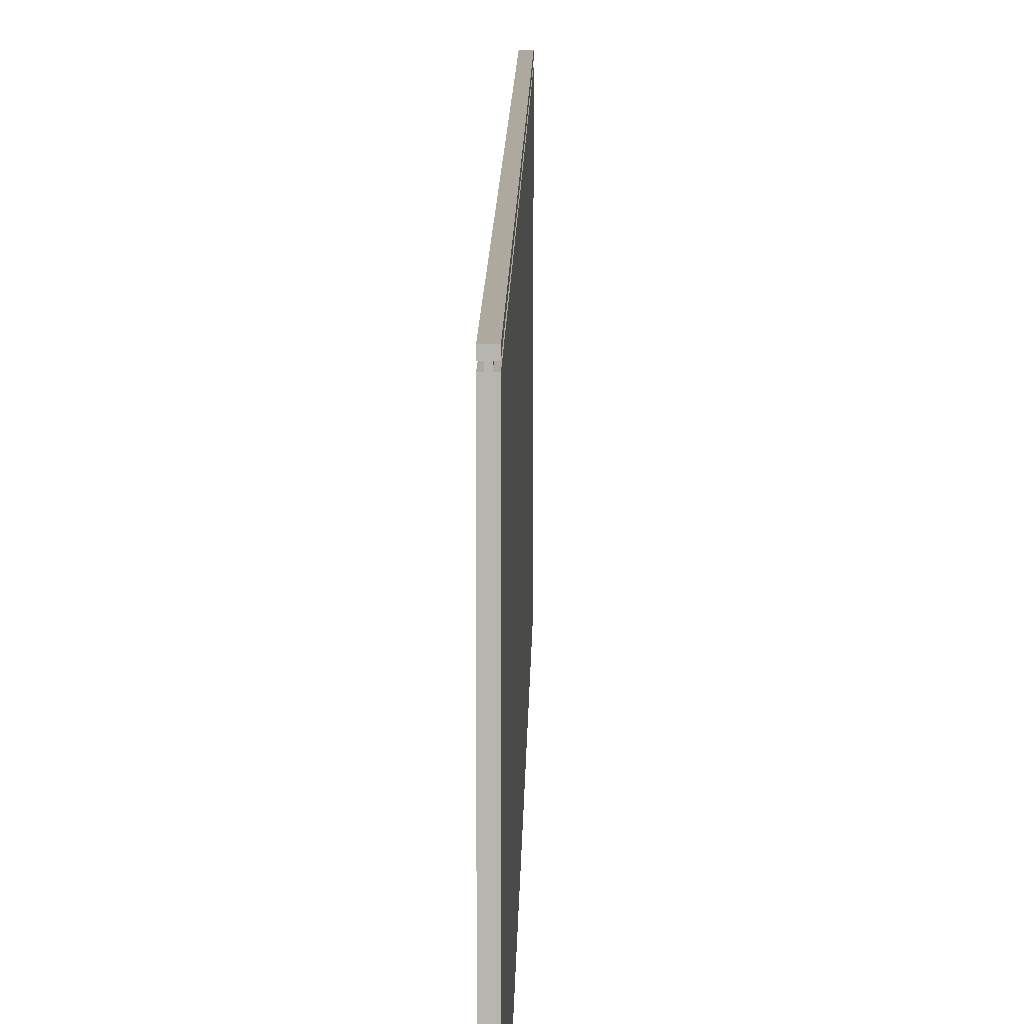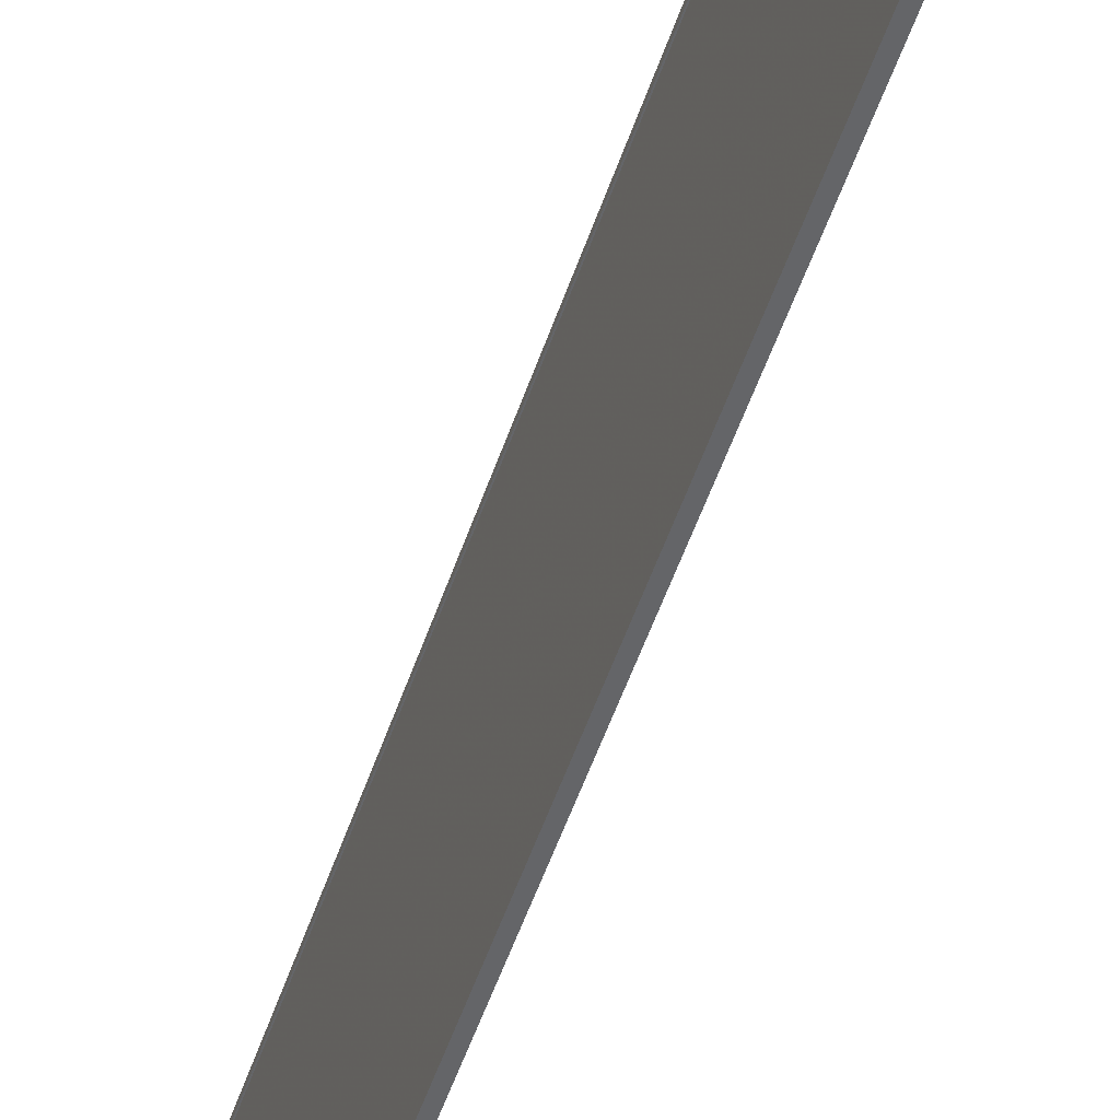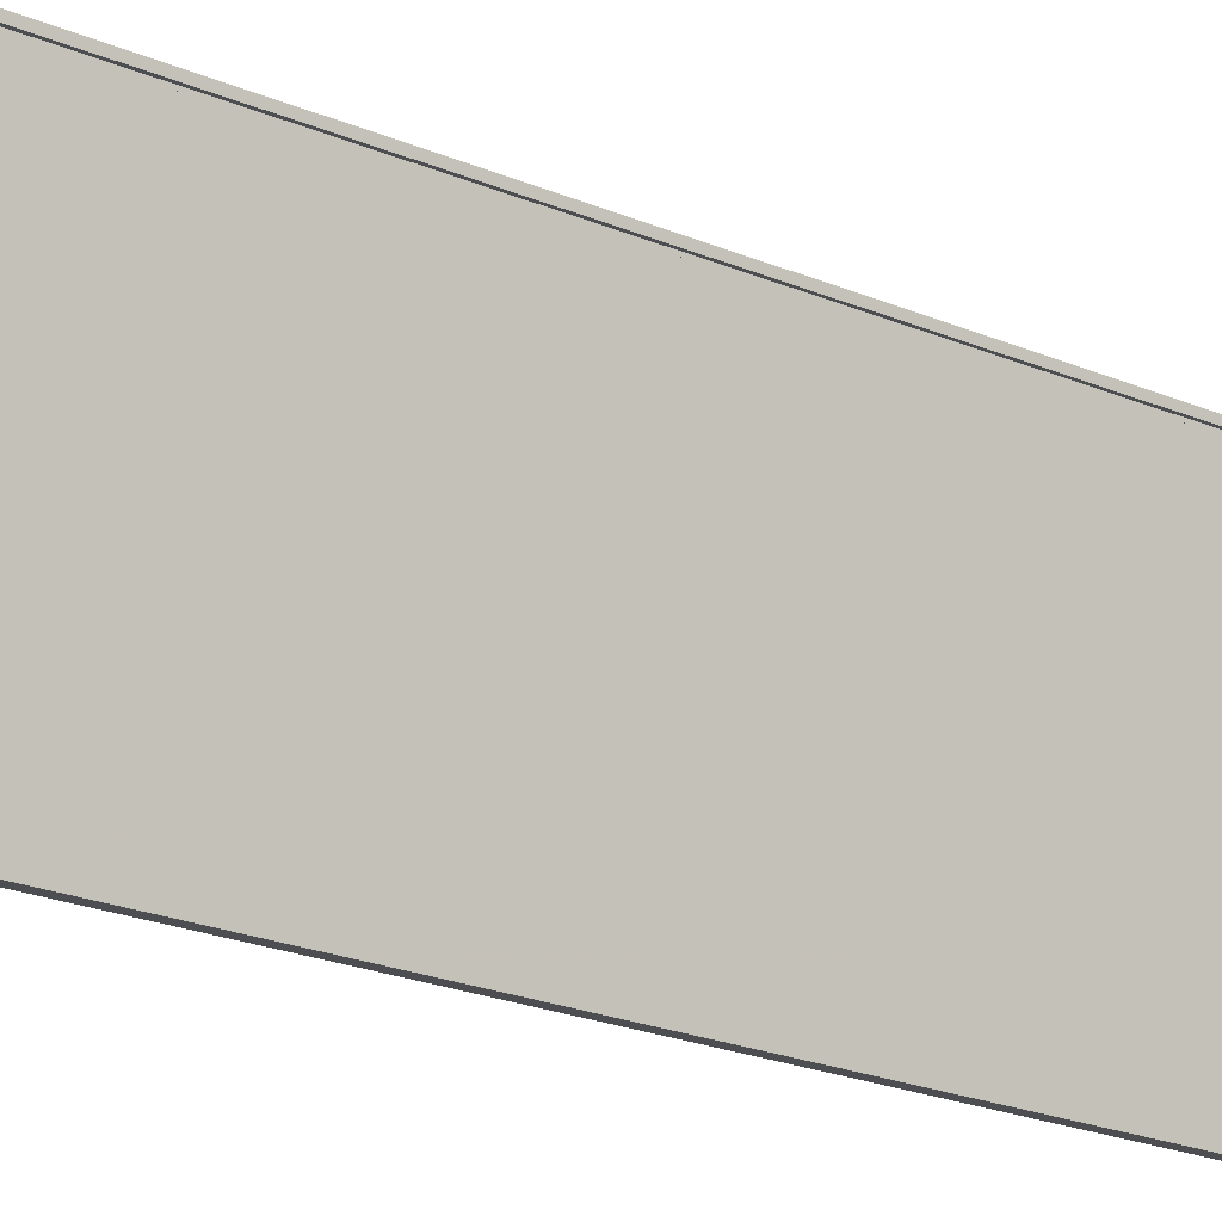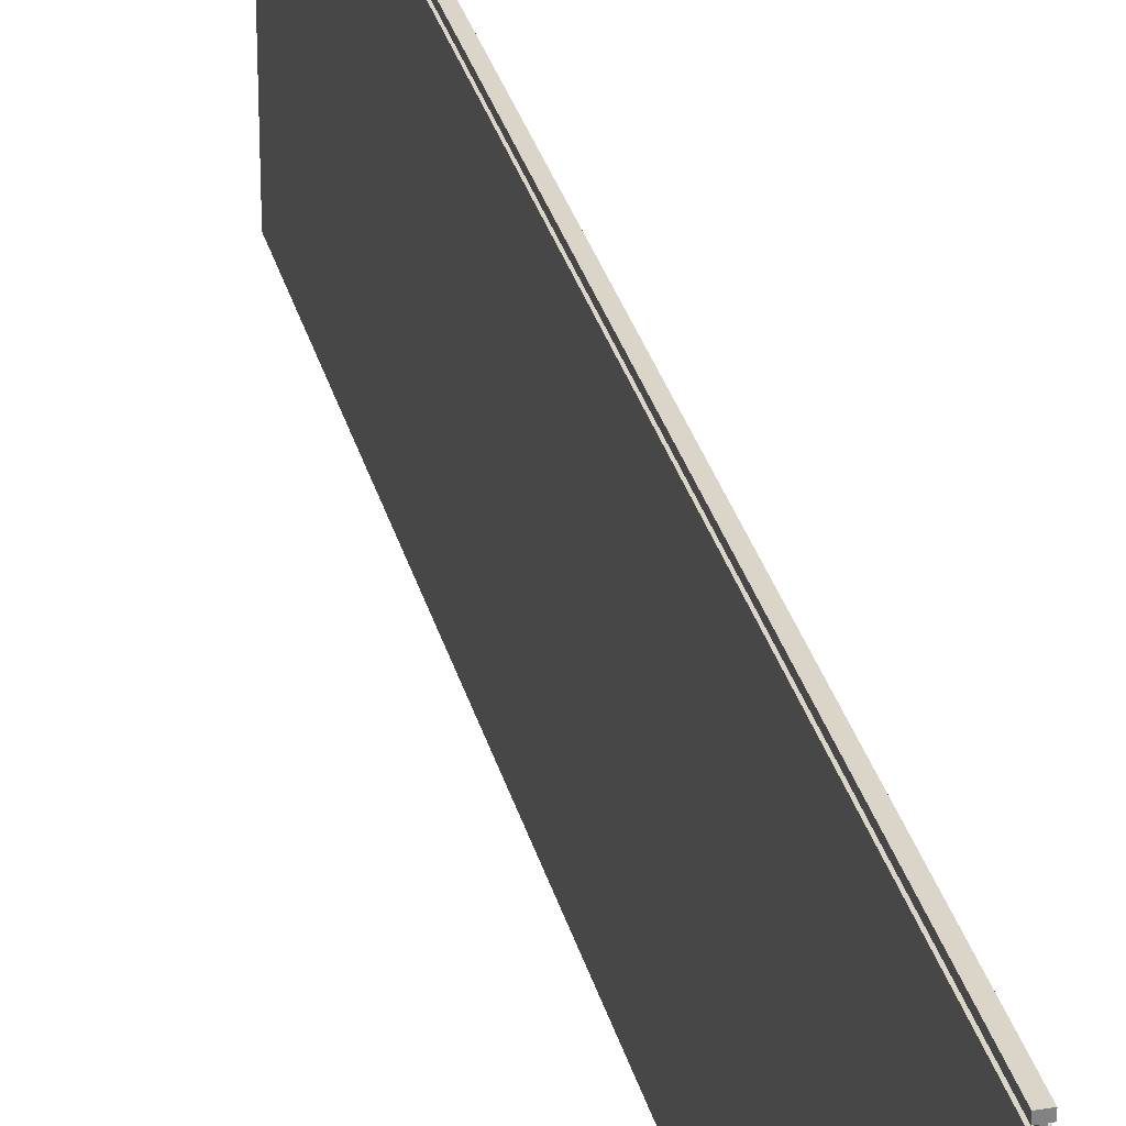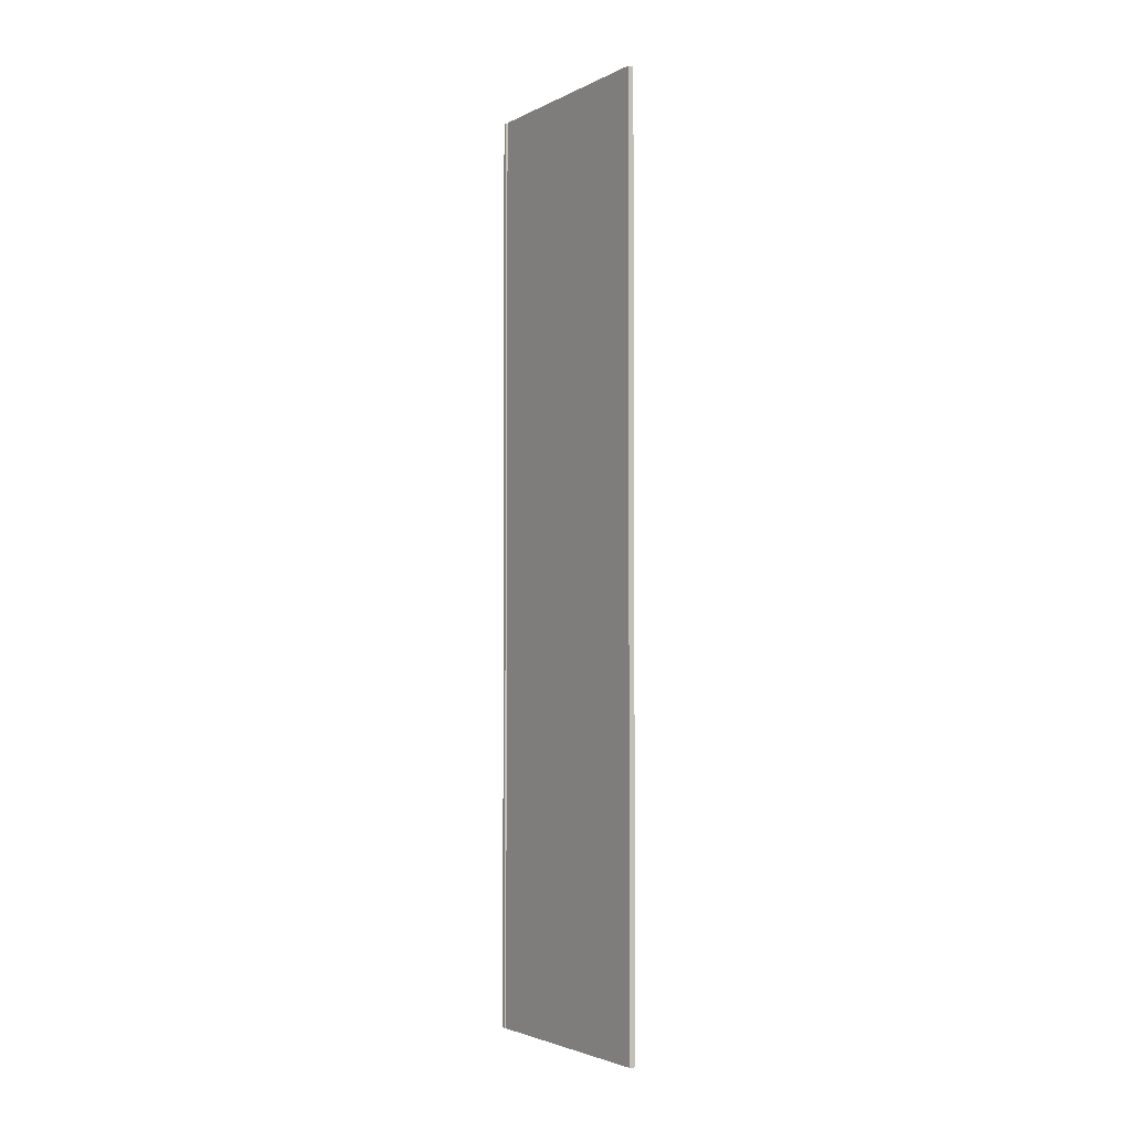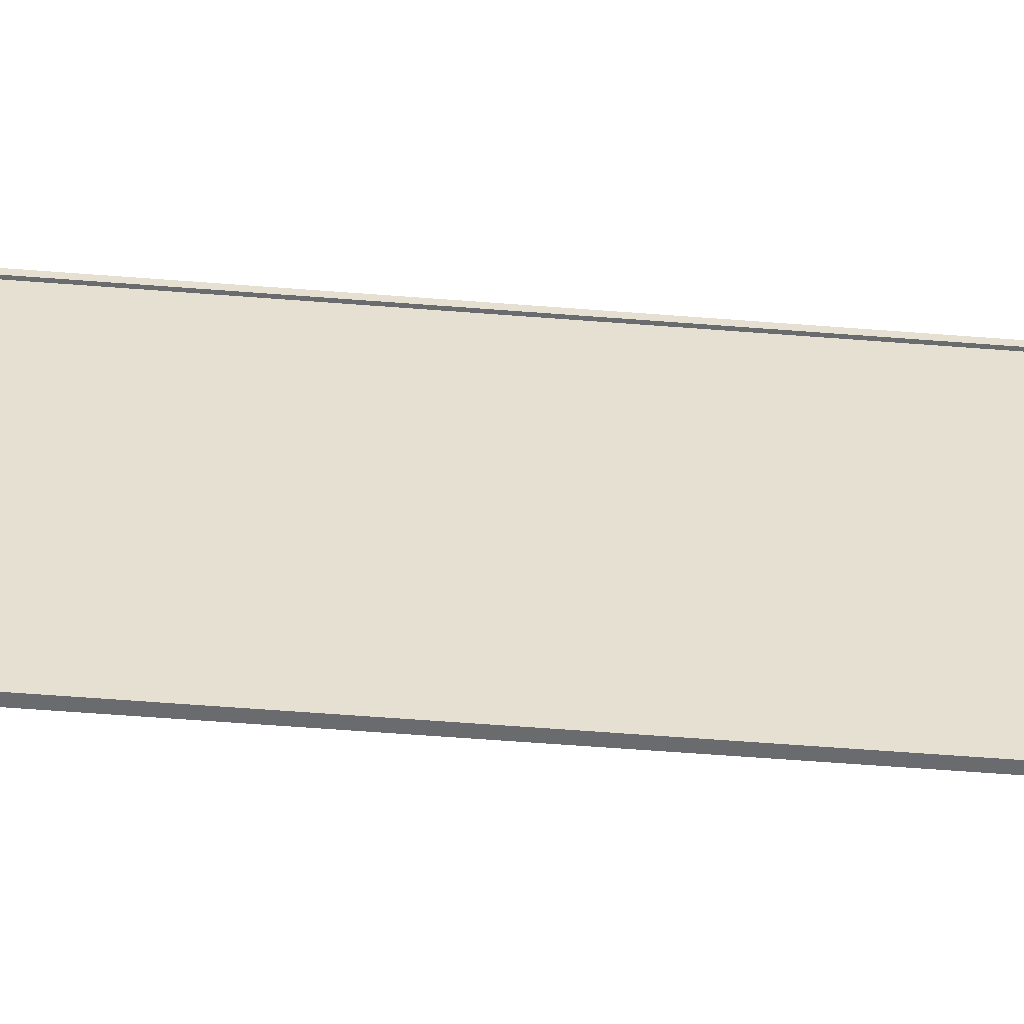
<metadata>
{"format":"obj","ext":"obj","renderer":"f3d","projection":"perspective","resolution":1024,"background":"white","views":[{"elev":9.0,"azim":-179.3,"up":"+Y"},{"elev":-51.6,"azim":161.8,"up":"+Y"},{"elev":-17.1,"azim":-133.5,"up":"+Y"},{"elev":29.4,"azim":166.6,"up":"+Y"},{"elev":-3.0,"azim":-32.3,"up":"+Z"},{"elev":-53.3,"azim":85.1,"up":"+Y"}]}
</metadata>
<code>
g CORPO_V
v 15 0 2312
v 15 0 0
v 0 0 2312
v 15 0 2312
v 15 0 0
v 0 0 0
v 0 0 2312
v 15 0 0
v 15 -10 2312
v 15 -10 0
v 15 0 2312
v 15 -10 2312
v 15 -10 0
v 15 0 0
v 15 0 2312
v 15 -10 0
v 15 -570 2312
v 15 -570 0
v 15 -17 2312
v 15 -570 2312
v 15 -570 0
v 15 -17 0
v 15 -17 2312
v 15 -570 0
v 0 -570 2312
v 0 -570 0
v 15 -570 2312
v 0 -570 2312
v 0 -570 0
v 15 -570 0
v 15 -570 2312
v 0 -570 0
v 0 -17 2312
v 0 -17 0
v 0 -570 2312
v 0 -17 2312
v 0 -17 0
v 0 -570 0
v 0 -570 2312
v 0 -17 0
v 0 0 2312
v 0 0 0
v 0 -10 2312
v 0 0 2312
v 0 0 0
v 0 -10 0
v 0 -10 2312
v 0 0 0
v 0 -10 0
v 0 0 0
v 5 -10 0
v 0 -10 0
v 0 0 0
v 15 0 0
v 5 -10 0
v 0 0 0
v 15 -10 0
v 10 -10 0
v 15 0 0
v 15 -10 0
v 10 -17 0
v 5 -17 0
v 10 -10 0
v 10 -17 0
v 15 -17 0
v 15 -570 0
v 10 -17 0
v 15 -17 0
v 15 -570 0
v 0 -570 0
v 10 -17 0
v 15 -570 0
v 0 -17 0
v 5 -17 0
v 0 -570 0
v 0 -17 0
v 5 -17 0
v 5 -10 0
v 10 -10 0
v 5 -17 0
v 5 -17 0
v 10 -17 0
v 0 -570 0
v 5 -17 0
v 10 -10 0
v 5 -10 0
v 15 0 0
v 10 -10 0
v 15 -10 2312
v 15 0 2312
v 10 -10 2312
v 15 -10 2312
v 0 -10 2312
v 5 -10 2312
v 0 0 2312
v 0 -10 2312
v 5 -17 2312
v 10 -17 2312
v 5 -10 2312
v 5 -17 2312
v 0 -17 2312
v 0 -570 2312
v 5 -17 2312
v 0 -17 2312
v 0 -570 2312
v 15 -570 2312
v 5 -17 2312
v 0 -570 2312
v 15 -17 2312
v 10 -17 2312
v 15 -570 2312
v 15 -17 2312
v 10 -17 2312
v 10 -10 2312
v 5 -10 2312
v 10 -17 2312
v 10 -17 2312
v 5 -17 2312
v 15 -570 2312
v 10 -17 2312
v 15 0 2312
v 0 0 2312
v 10 -10 2312
v 15 0 2312
v 0 0 2312
v 5 -10 2312
v 10 -10 2312
v 0 0 2312
f 1 2 3 4
f 5 6 7 8
f 9 10 11 12
f 13 14 15 16
f 17 18 19 20
f 21 22 23 24
f 25 26 27 28
f 29 30 31 32
f 33 34 35 36
f 37 38 39 40
f 41 42 43 44
f 45 46 47 48
f 49 50 51 52
f 53 54 55 56
f 57 58 59 60
f 61 62 63 64
f 65 66 67 68
f 69 70 71 72
f 73 74 75 76
f 77 78 79 80
f 81 82 83 84
f 85 86 87 88
f 89 90 91 92
f 93 94 95 96
f 97 98 99 100
f 101 102 103 104
f 105 106 107 108
f 109 110 111 112
f 113 114 115 116
f 117 118 119 120
f 121 122 123 124
f 125 126 127 128
g SEM_FITA
v 10 -10 2312
v 10 -10 0
v 15 -10 2312
v 10 -10 2312
v 10 -10 0
v 15 -10 0
v 15 -10 2312
v 10 -10 0
v 10 -17 2312
v 10 -17 0
v 10 -10 2312
v 10 -17 2312
v 10 -17 0
v 10 -10 0
v 10 -10 2312
v 10 -17 0
v 15 -17 2312
v 15 -17 0
v 10 -17 2312
v 15 -17 2312
v 15 -17 0
v 10 -17 0
v 10 -17 2312
v 15 -17 0
v 5 -17 2312
v 5 -17 0
v 0 -17 2312
v 5 -17 2312
v 5 -17 0
v 0 -17 0
v 0 -17 2312
v 5 -17 0
v 5 -10 2312
v 5 -10 0
v 5 -17 2312
v 5 -10 2312
v 5 -10 0
v 5 -17 0
v 5 -17 2312
v 5 -10 0
v 0 -10 2312
v 0 -10 0
v 5 -10 2312
v 0 -10 2312
v 0 -10 0
v 5 -10 0
v 5 -10 2312
v 0 -10 0
f 129 130 131 132
f 133 134 135 136
f 137 138 139 140
f 141 142 143 144
f 145 146 147 148
f 149 150 151 152
f 153 154 155 156
f 157 158 159 160
f 161 162 163 164
f 165 166 167 168
f 169 170 171 172
f 173 174 175 176

</code>
